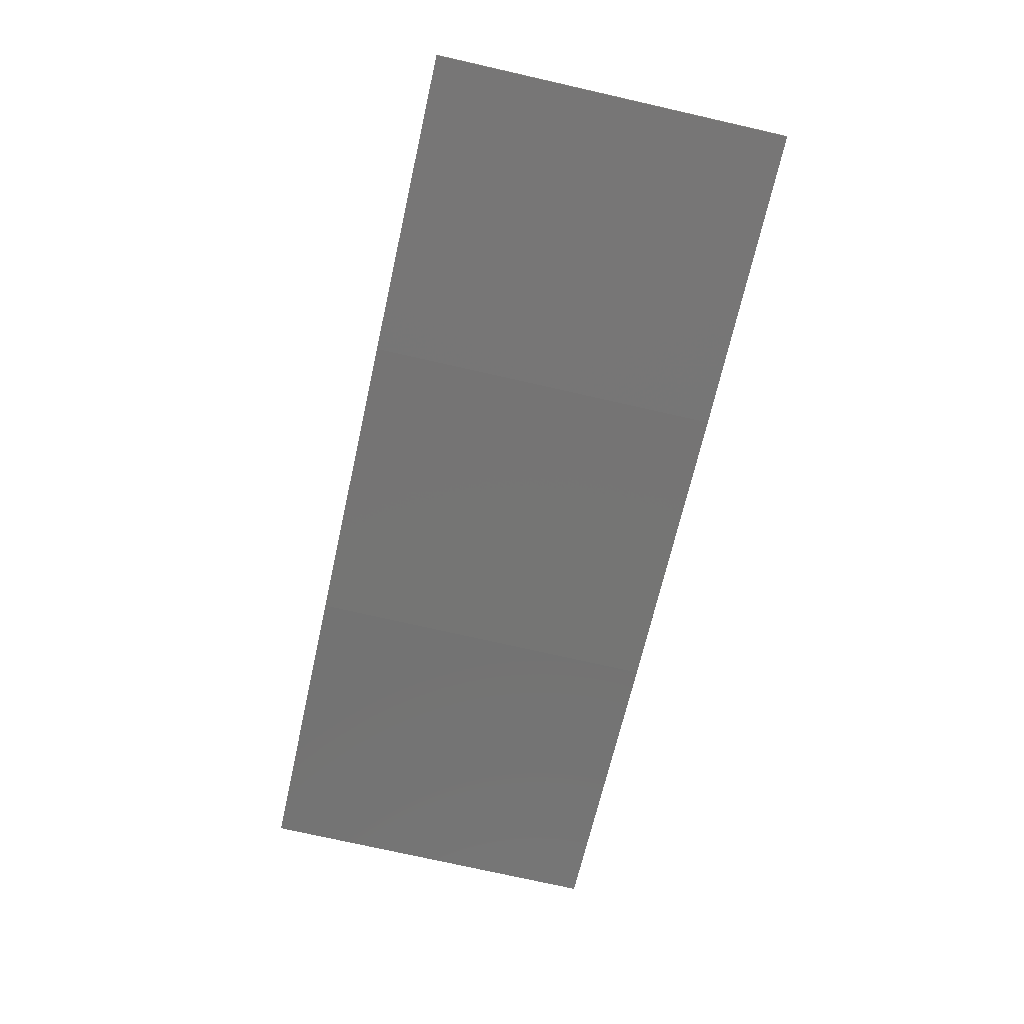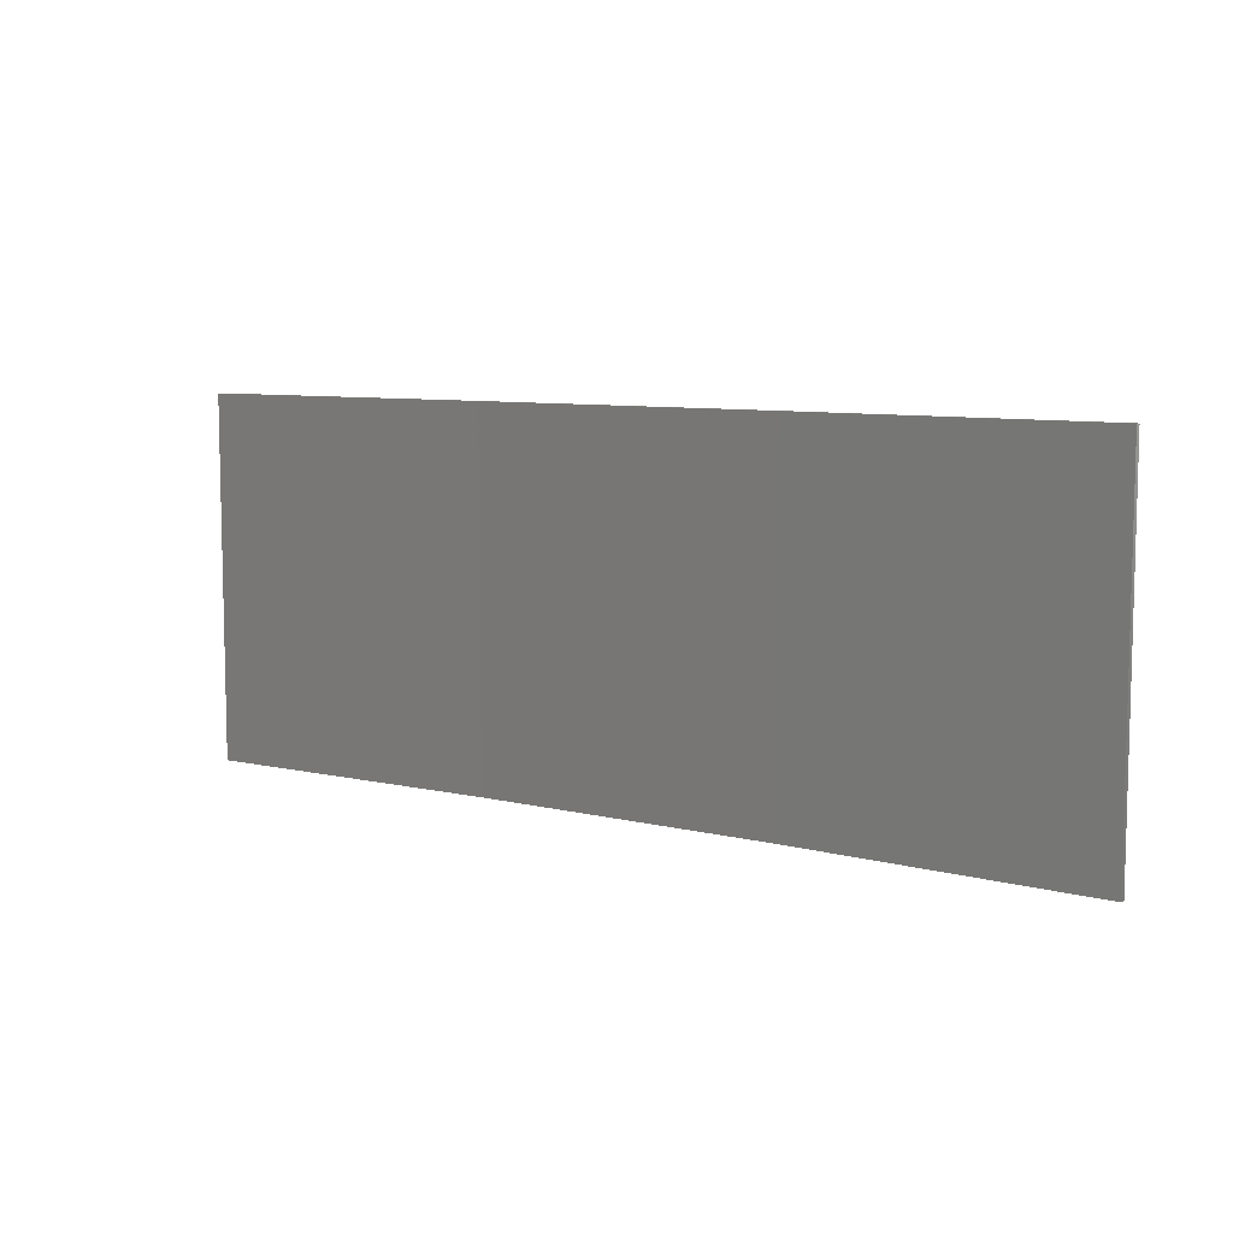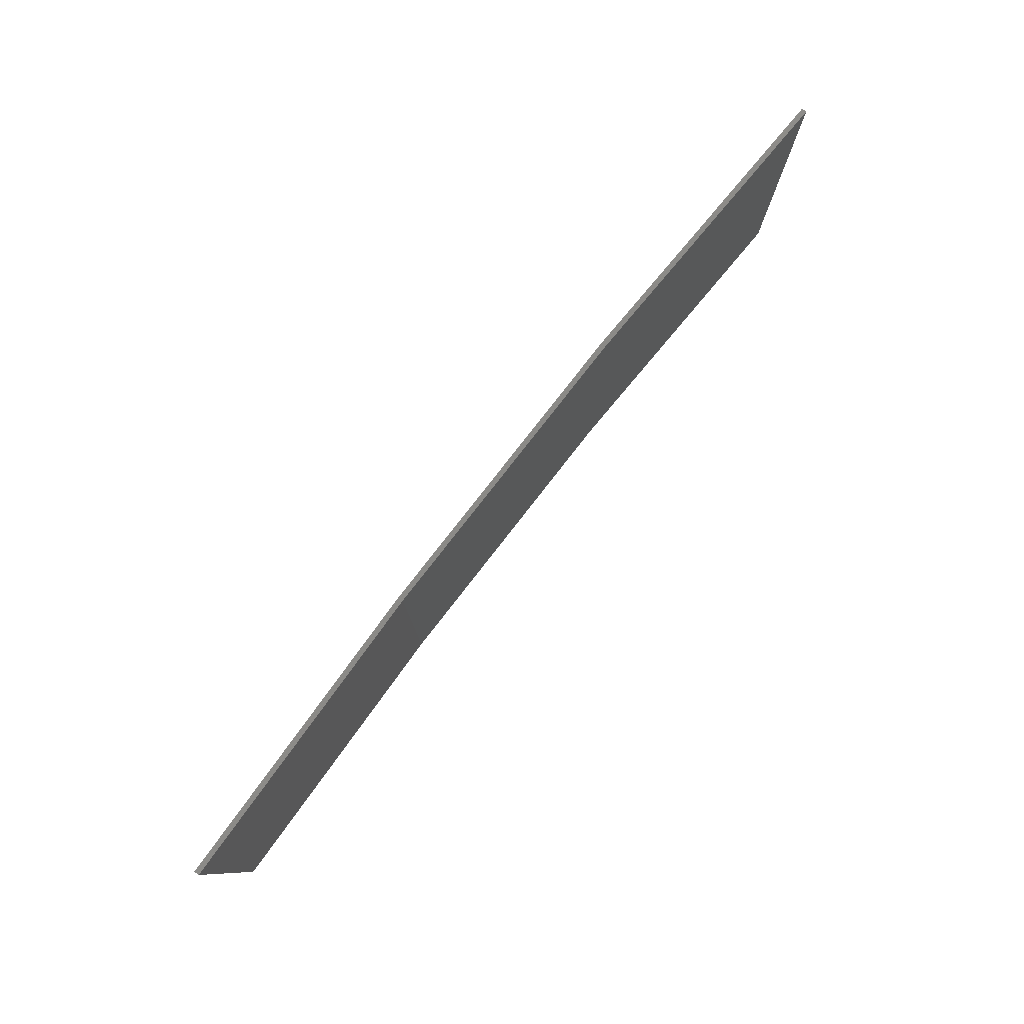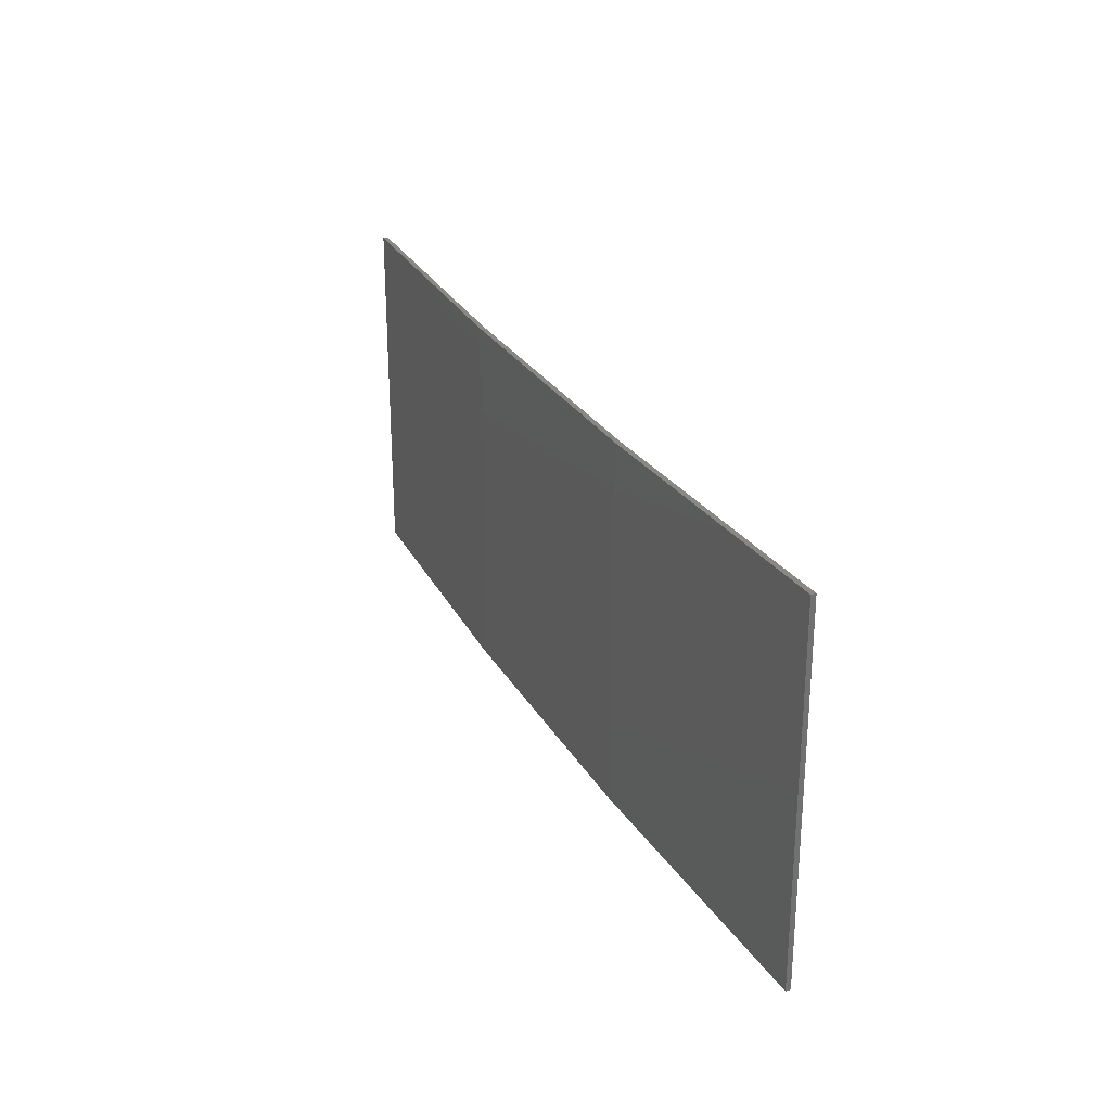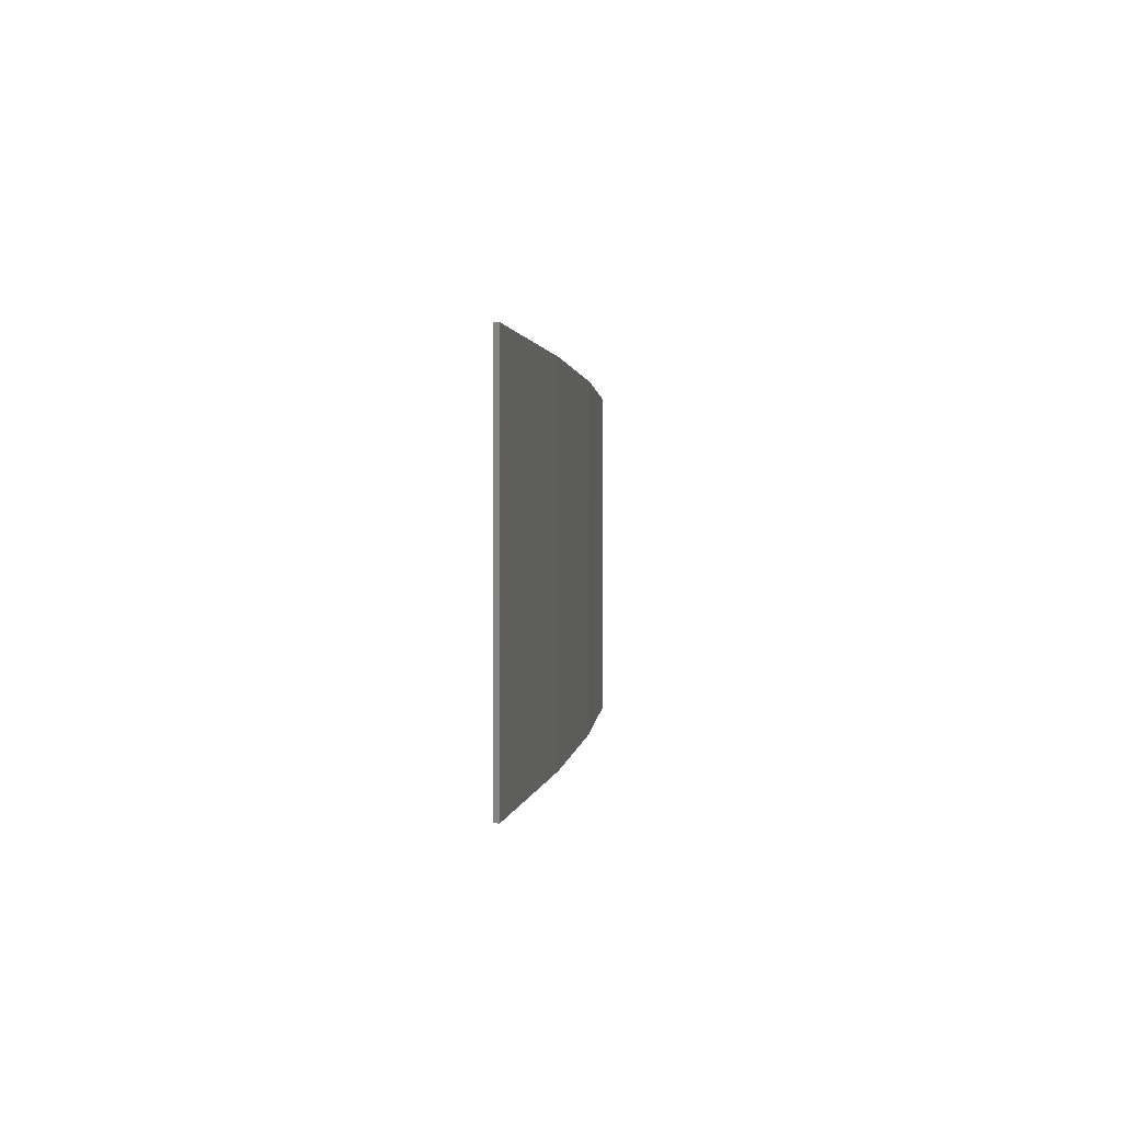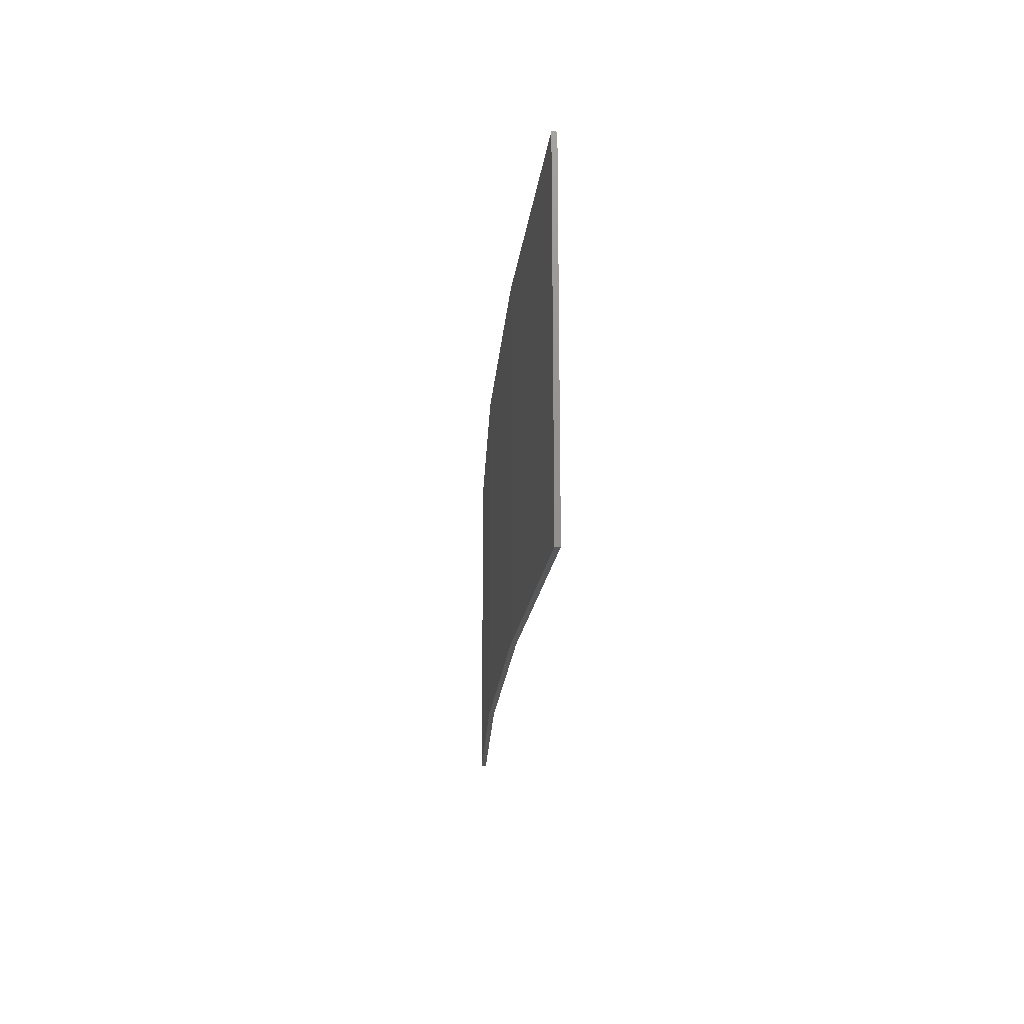
<metadata>
{"format":"stl","ext":"stl","renderer":"f3d","projection":"perspective","resolution":1024,"background":"white","views":[{"elev":-75.9,"azim":77.3,"up":"+Y"},{"elev":8.1,"azim":-154.4,"up":"+Z"},{"elev":79.5,"azim":119.1,"up":"+Z"},{"elev":26.5,"azim":57.3,"up":"+Z"},{"elev":1.1,"azim":-93.1,"up":"+Z"},{"elev":-18.2,"azim":76.8,"up":"+Z"}]}
</metadata>
<code>
# stl→obj: 16 verts, 28 faces
v -9.907 -3.818 -81.96
v -9.907 -3.818 -78.39
v -12.95 -3.449 -78.39
v -12.95 -3.449 -81.96
v -15.98 -2.977 -78.39
v -15.98 -2.977 -81.96
v -18.99 -2.402 -78.39
v -18.99 -2.402 -81.96
v -18.98 -2.353 -78.39
v -18.98 -2.353 -81.96
v -9.902 -3.768 -78.39
v -9.902 -3.768 -81.96
v -12.94 -3.399 -78.39
v -12.94 -3.399 -81.96
v -15.97 -2.927 -78.39
v -15.97 -2.927 -81.96
f 1 2 3
f 4 3 5
f 4 1 3
f 6 5 7
f 6 4 5
f 8 6 7
f 8 9 10
f 7 9 8
f 11 12 13
f 13 14 15
f 12 14 13
f 15 16 9
f 14 16 15
f 16 10 9
f 12 11 1
f 11 2 1
f 5 15 9
f 5 9 7
f 3 13 15
f 3 15 5
f 2 11 13
f 2 13 3
f 16 6 10
f 10 6 8
f 14 4 16
f 16 4 6
f 12 1 14
f 14 1 4

</code>
